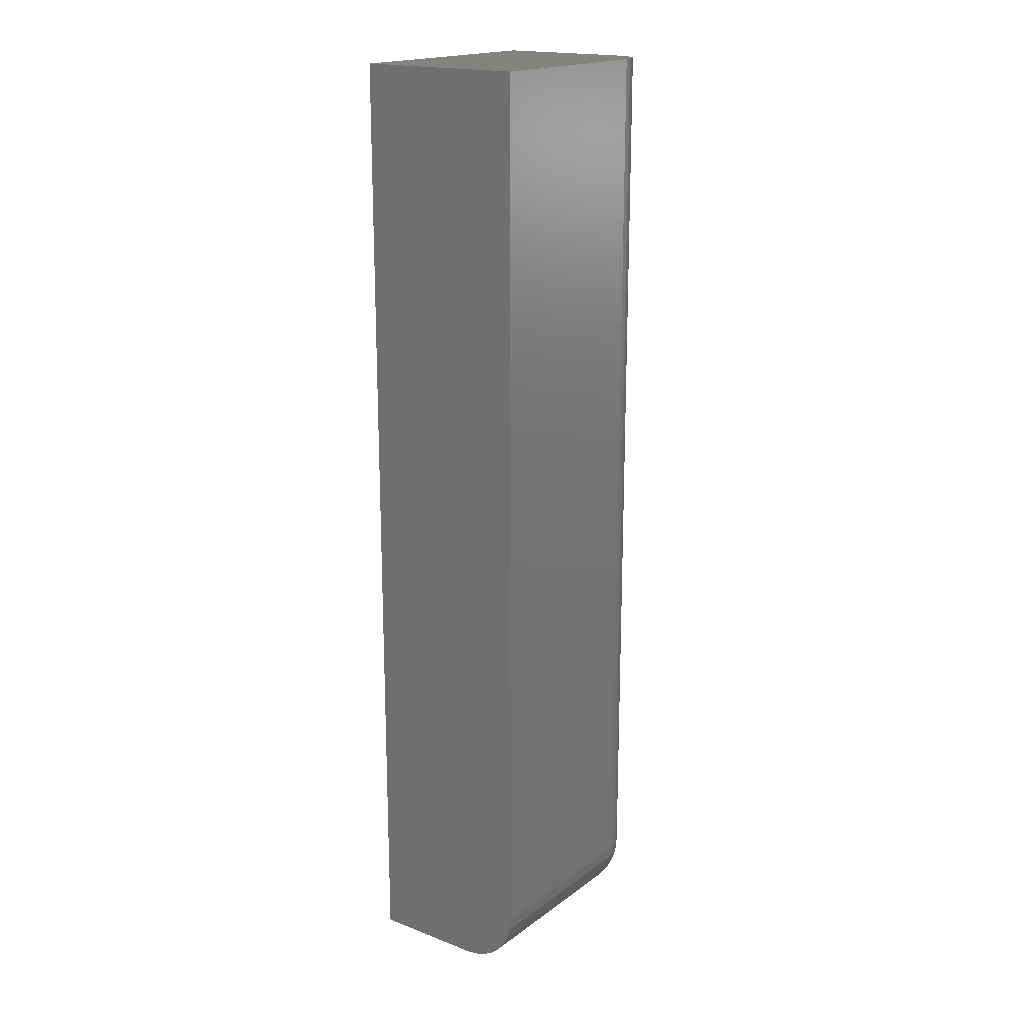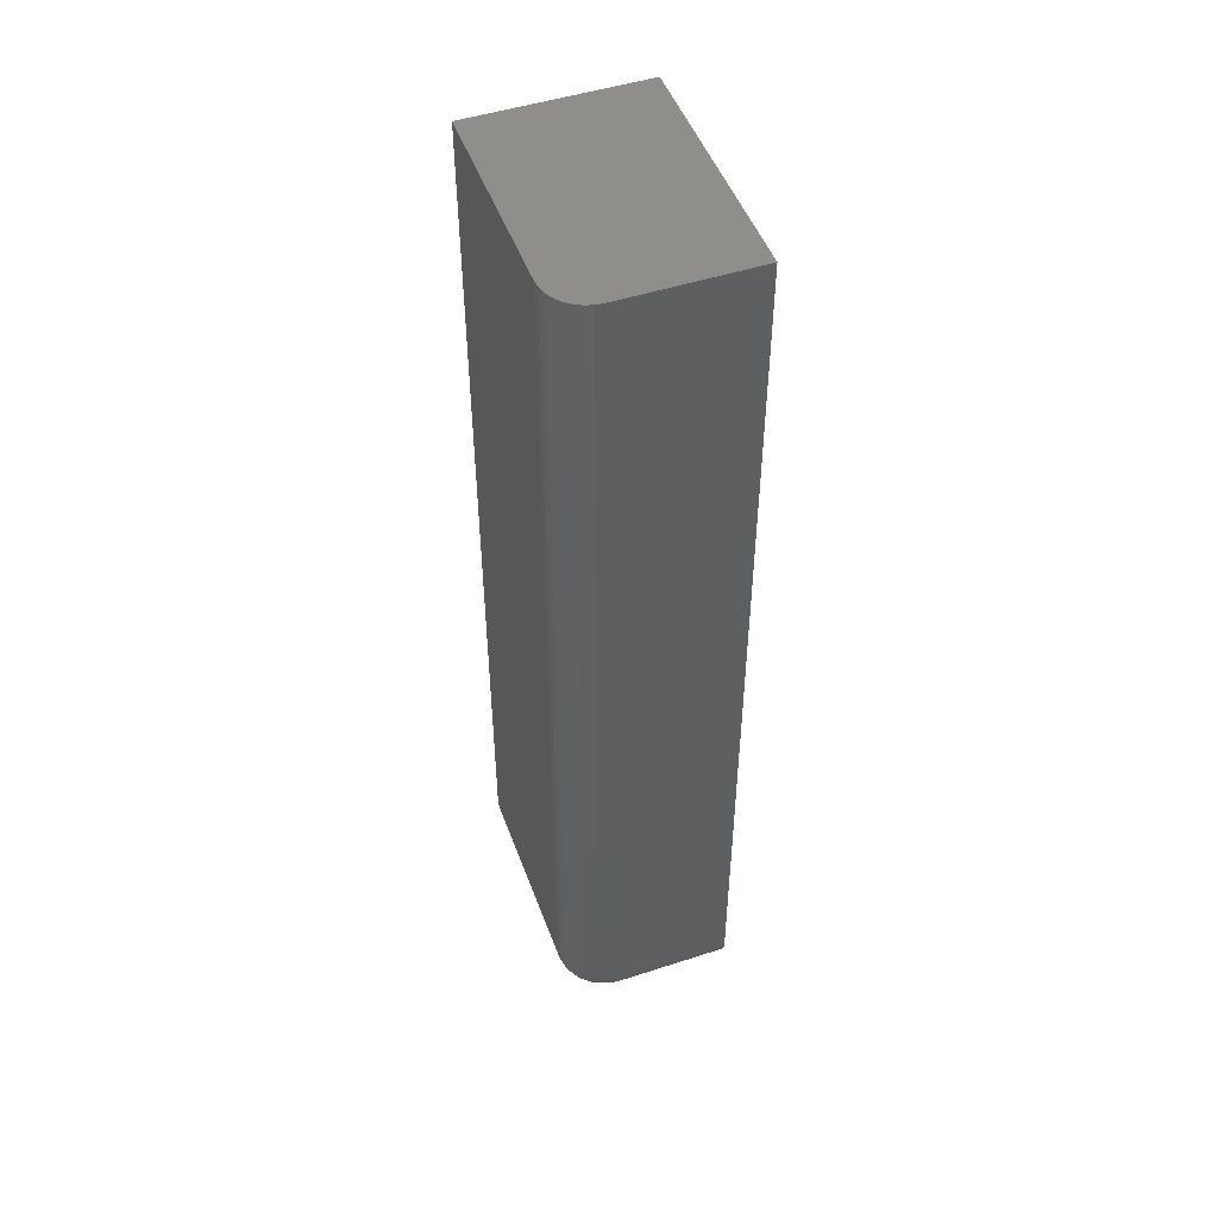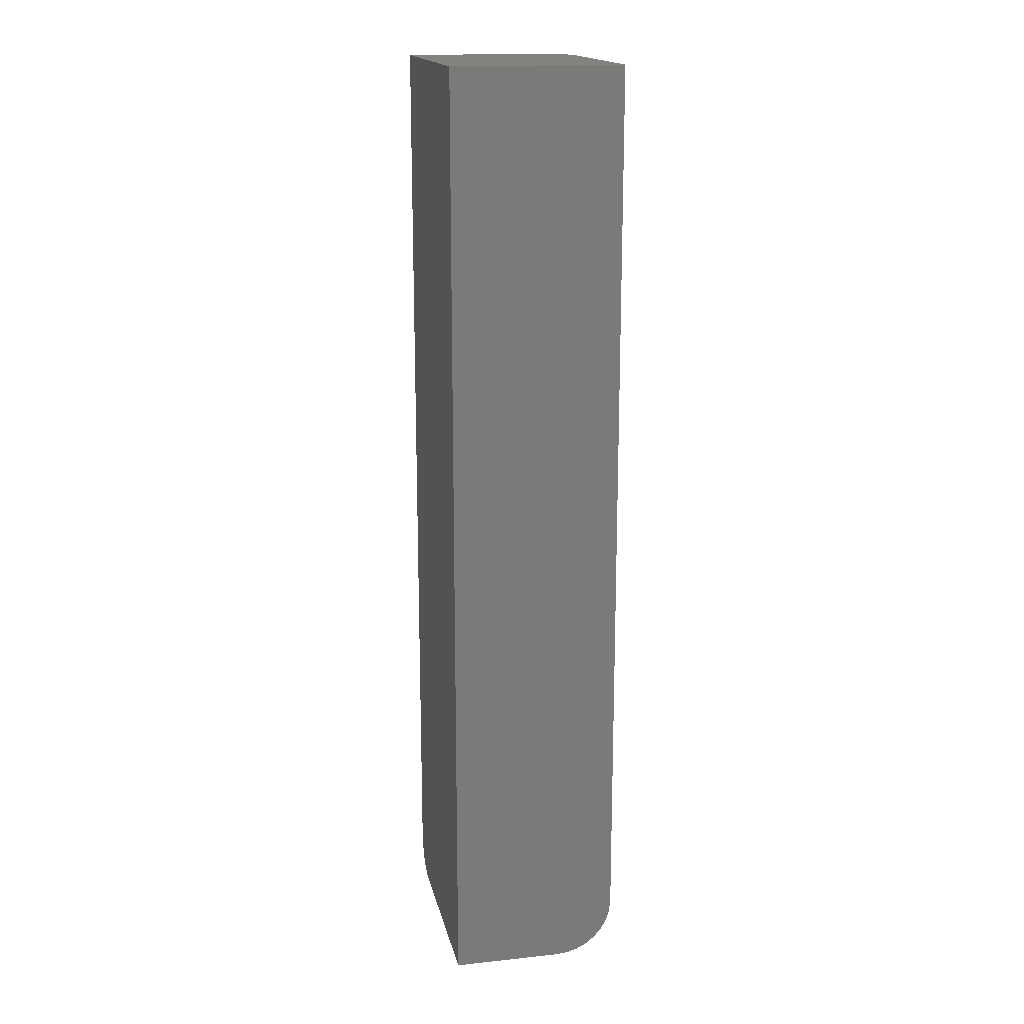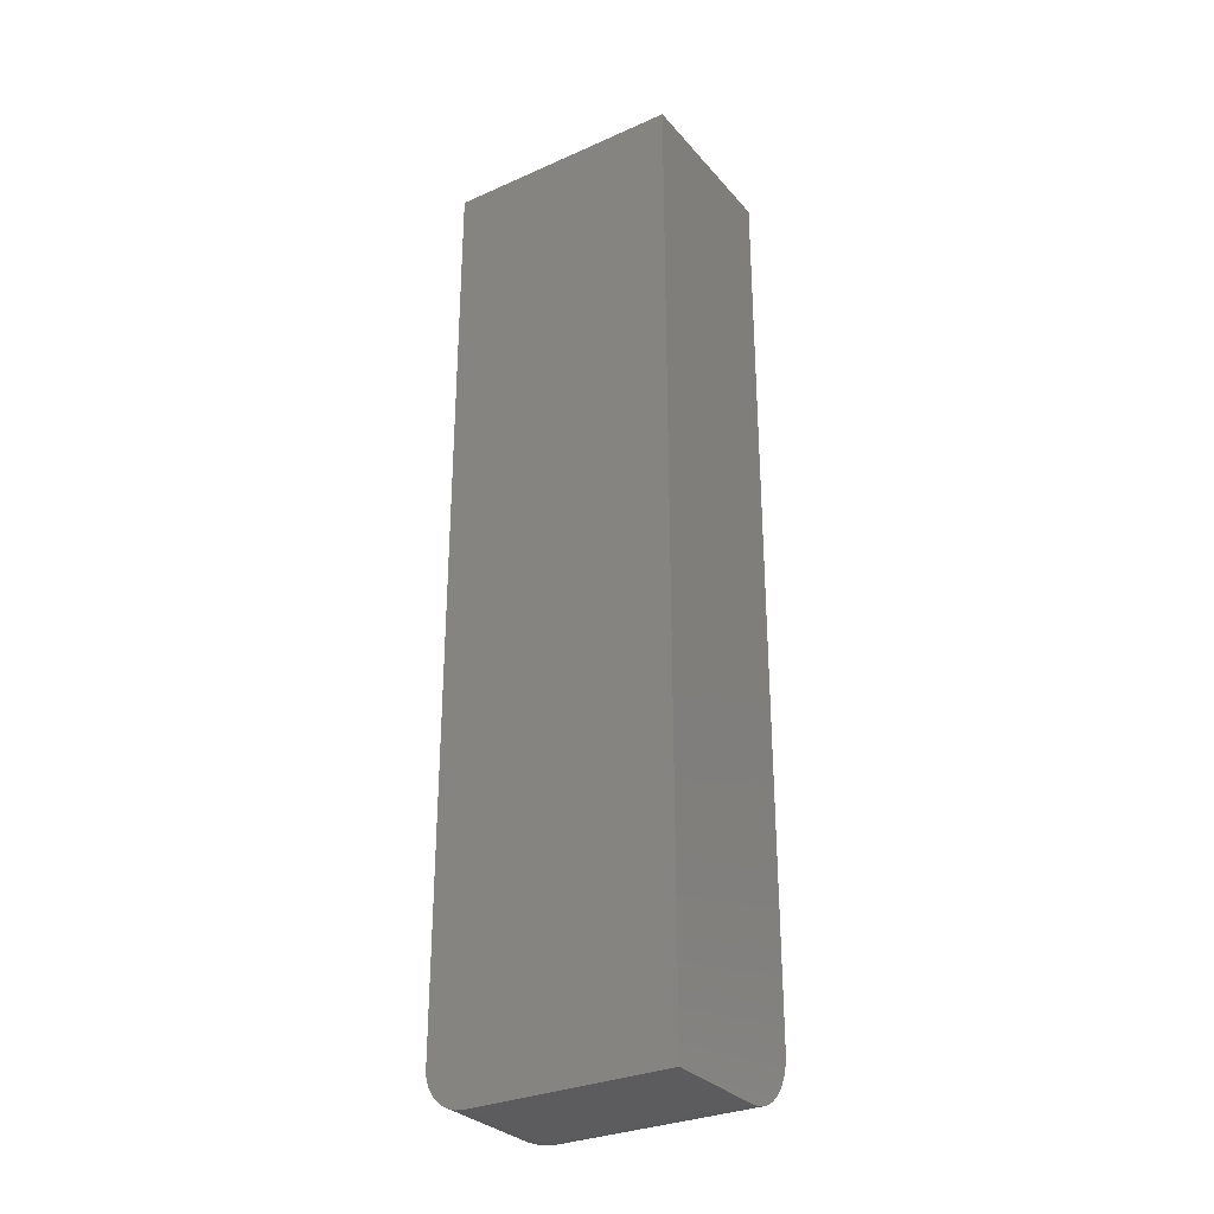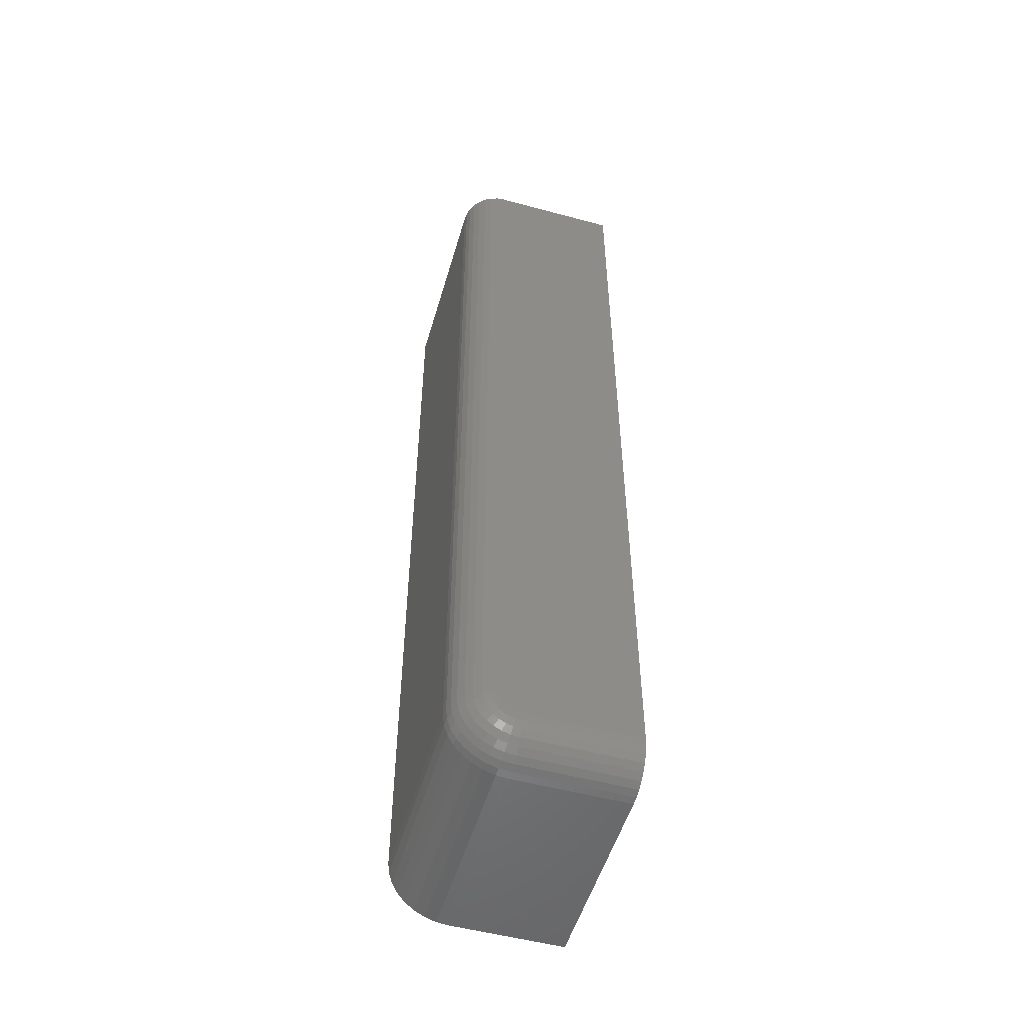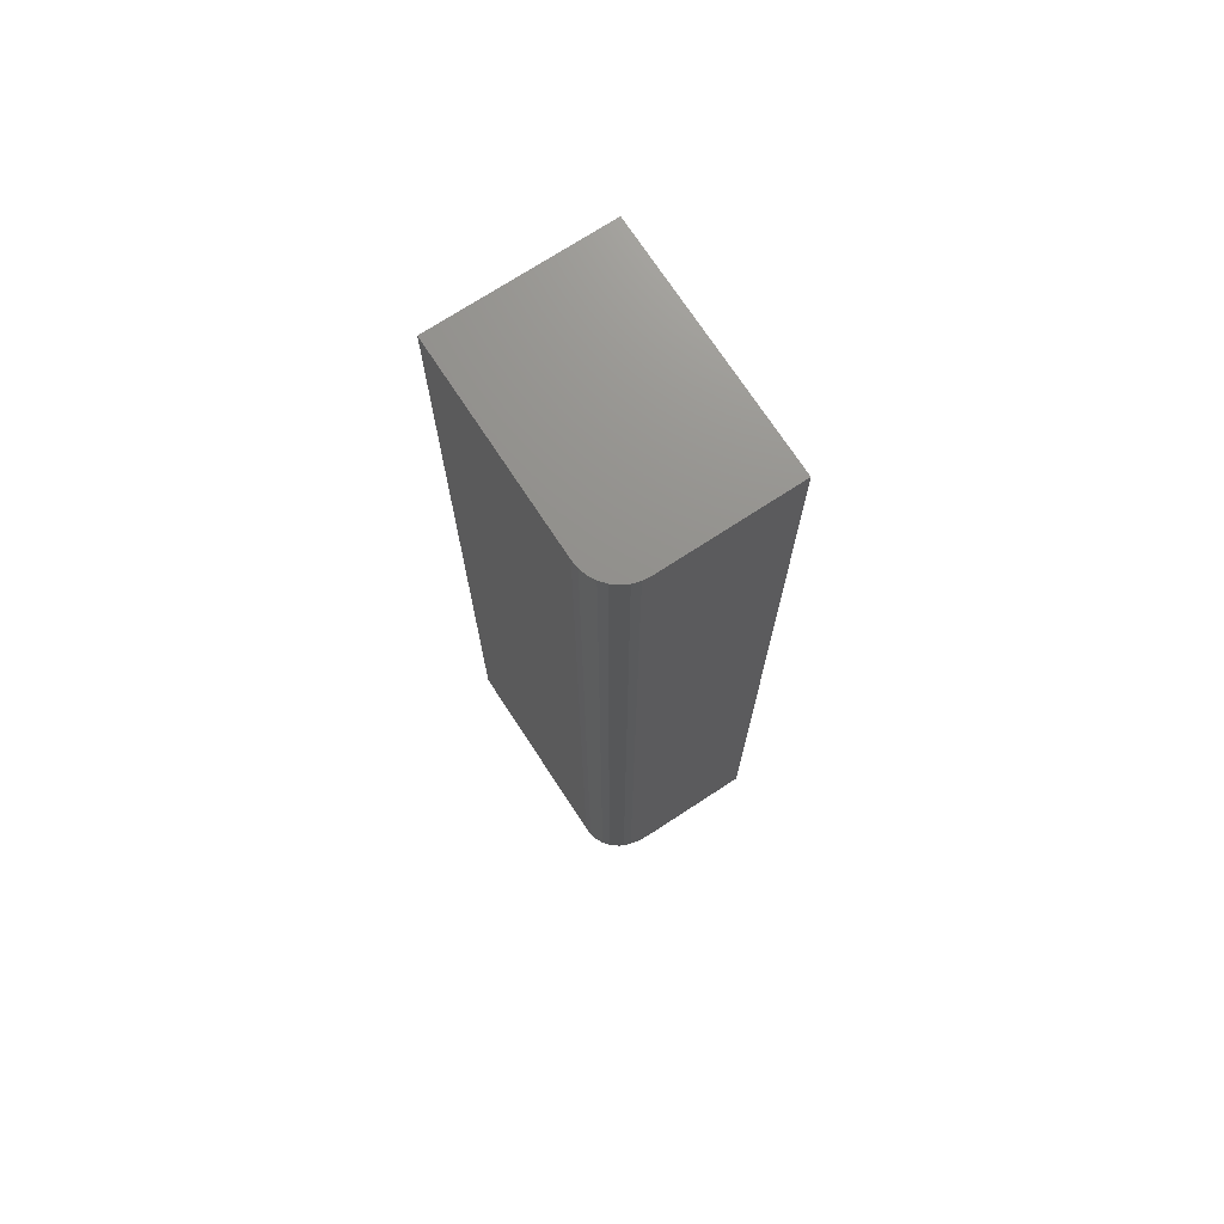
<metadata>
{"format":"stl","ext":"stl","renderer":"f3d","projection":"perspective","resolution":1024,"background":"white","views":[{"elev":18.3,"azim":126.2,"up":"+Y"},{"elev":49.2,"azim":-109.8,"up":"+Y"},{"elev":17.0,"azim":78.0,"up":"+Y"},{"elev":-30.3,"azim":32.8,"up":"+Y"},{"elev":-52.3,"azim":-106.2,"up":"+Y"},{"elev":72.5,"azim":-123.2,"up":"+Y"}]}
</metadata>
<code>
# stl→obj: 112 verts, 220 faces
v -0.0625 0.04688 -0.07031
v 0.09375 0.04688 -0.07031
v -0.0625 0.03773 -0.06941
v 0.09375 0.03773 -0.06941
v -0.0625 0.02894 -0.06674
v 0.09375 0.02894 -0.06674
v -0.0625 0.02083 -0.06241
v 0.09375 0.02083 -0.06241
v -0.0625 0.01373 -0.05658
v 0.09375 0.01373 -0.05658
v -0.0625 0.0079 -0.04948
v 0.09375 0.0079 -0.04948
v -0.0625 0.003568 -0.04138
v 0.09375 0.003568 -0.04138
v -0.0625 0.0009007 -0.03258
v 0.09375 0.0009007 -0.03258
v -0.0625 4.337e-18 -0.02344
v 0.09375 1.301e-17 -0.02344
v -0.0625 9.185e-18 0.0639
v 0.09375 1.786e-17 0.0639
v -0.09375 0.03244 -0.02942
v -0.09375 0.03155 -0.02649
v -0.09375 0.03125 -0.02344
v -0.09375 0.04383 -0.03876
v -0.09375 0.0409 -0.03787
v -0.09375 0.04688 -0.03906
v -0.09375 0.75 0.0639
v -0.09375 0.75 -0.03906
v -0.09375 0.03125 0.0639
v -0.09375 0.03819 -0.03643
v -0.09375 0.03583 -0.03449
v -0.09375 0.03388 -0.03212
v -0.0625 0.75 -0.07031
v 0.09375 0.75 -0.07031
v -0.08848 0.75 -0.05642
v -0.09137 0.75 -0.05102
v -0.07986 0.75 -0.06505
v -0.0846 0.75 -0.06116
v 0.09375 0.75 0.0639
v -0.09315 0.75 -0.04516
v -0.0686 0.75 -0.06971
v -0.07446 0.75 -0.06793
v -0.07446 0.002379 0.0639
v -0.0686 0.0006005 0.0639
v -0.07986 0.005267 0.0639
v -0.09137 0.01929 0.0639
v -0.08848 0.01389 0.0639
v -0.0846 0.009153 0.0639
v -0.09315 0.02515 0.0639
v -0.09315 0.02515 -0.02344
v -0.09137 0.01929 -0.02344
v -0.08848 0.01389 -0.02344
v -0.0846 0.009153 -0.02344
v -0.07986 0.005267 -0.02344
v -0.07446 0.002379 -0.02344
v -0.0686 0.0006005 -0.02344
v -0.09315 0.04688 -0.04516
v -0.09137 0.04688 -0.05102
v -0.08848 0.04688 -0.05642
v -0.0846 0.04688 -0.06116
v -0.07986 0.04688 -0.06505
v -0.07446 0.04688 -0.06793
v -0.0686 0.04688 -0.06971
v -0.0686 0.03785 -0.06882
v -0.07446 0.03819 -0.06708
v -0.07986 0.03876 -0.06425
v -0.0846 0.03952 -0.06043
v -0.08848 0.04044 -0.05579
v -0.09137 0.04149 -0.05049
v -0.09315 0.04264 -0.04474
v -0.0686 0.00149 -0.03247
v -0.07446 0.003234 -0.03212
v -0.07986 0.006066 -0.03155
v -0.0846 0.009878 -0.0308
v -0.08848 0.01452 -0.02987
v -0.09137 0.01982 -0.02882
v -0.09315 0.02557 -0.02768
v -0.0686 0.004123 -0.04115
v -0.07446 0.005766 -0.04047
v -0.07986 0.008434 -0.03936
v -0.0846 0.01202 -0.03787
v -0.08848 0.0164 -0.03606
v -0.09137 0.02139 -0.03399
v -0.09315 0.02681 -0.03175
v -0.0686 0.008399 -0.04915
v -0.07446 0.009878 -0.04816
v -0.07986 0.01228 -0.04655
v -0.0846 0.01551 -0.04439
v -0.08848 0.01945 -0.04176
v -0.09137 0.02394 -0.03876
v -0.09315 0.02881 -0.03551
v -0.0686 0.01415 -0.05616
v -0.07446 0.01541 -0.0549
v -0.07986 0.01745 -0.05286
v -0.0846 0.0202 -0.05011
v -0.08848 0.02355 -0.04676
v -0.09137 0.02737 -0.04294
v -0.09315 0.03152 -0.0388
v -0.0686 0.02117 -0.06191
v -0.07446 0.02215 -0.06043
v -0.07986 0.02376 -0.05803
v -0.0846 0.02592 -0.0548
v -0.08848 0.02855 -0.05086
v -0.09137 0.03155 -0.04637
v -0.09315 0.03481 -0.0415
v -0.0686 0.02917 -0.06619
v -0.07446 0.02985 -0.06455
v -0.07986 0.03095 -0.06188
v -0.0846 0.03244 -0.05829
v -0.08848 0.03425 -0.05391
v -0.09137 0.03632 -0.04892
v -0.09315 0.03856 -0.04351
f 1 2 3
f 3 2 4
f 3 4 5
f 5 4 6
f 5 6 7
f 7 6 8
f 7 8 9
f 9 8 10
f 9 10 11
f 11 10 12
f 11 12 13
f 13 12 14
f 13 14 15
f 15 14 16
f 15 16 17
f 17 16 18
f 17 18 19
f 19 18 20
f 21 22 23
f 24 25 26
f 27 28 26
f 27 26 25
f 27 25 29
f 29 25 30
f 29 30 31
f 29 31 32
f 29 32 21
f 29 21 23
f 1 33 2
f 2 33 34
f 35 36 37
f 38 35 37
f 39 34 40
f 39 40 28
f 39 28 27
f 40 34 33
f 40 33 41
f 40 41 42
f 40 42 37
f 40 37 36
f 20 43 19
f 43 44 19
f 45 46 47
f 47 48 45
f 39 27 29
f 39 29 49
f 39 49 20
f 49 46 45
f 49 45 43
f 49 43 20
f 29 23 49
f 49 23 50
f 49 50 46
f 46 50 51
f 46 51 47
f 47 51 52
f 47 52 48
f 48 52 53
f 48 53 45
f 45 53 54
f 45 54 43
f 43 54 55
f 43 55 44
f 44 55 56
f 44 56 19
f 19 56 17
f 26 28 57
f 57 28 40
f 57 40 58
f 58 40 36
f 58 36 59
f 59 36 35
f 59 35 60
f 60 35 38
f 60 38 61
f 61 38 37
f 61 37 62
f 62 37 42
f 62 42 63
f 63 42 41
f 63 41 1
f 1 41 33
f 1 3 63
f 63 3 64
f 63 64 62
f 62 64 65
f 62 65 61
f 61 65 66
f 61 66 60
f 60 66 67
f 60 67 59
f 59 67 68
f 59 68 58
f 58 68 69
f 58 69 57
f 57 69 70
f 57 70 26
f 26 70 24
f 15 17 71
f 71 17 56
f 71 56 72
f 72 56 55
f 72 55 73
f 73 55 54
f 73 54 74
f 74 54 53
f 74 53 75
f 75 53 52
f 75 52 76
f 76 52 51
f 76 51 77
f 77 51 50
f 77 50 22
f 22 50 23
f 13 15 78
f 78 15 71
f 78 71 79
f 79 71 72
f 79 72 80
f 80 72 73
f 80 73 81
f 81 73 74
f 81 74 82
f 82 74 75
f 82 75 83
f 83 75 76
f 83 76 84
f 84 76 77
f 84 77 21
f 21 77 22
f 11 13 85
f 85 13 78
f 85 78 86
f 86 78 79
f 86 79 87
f 87 79 80
f 87 80 88
f 88 80 81
f 88 81 89
f 89 81 82
f 89 82 90
f 90 82 83
f 90 83 91
f 91 83 84
f 91 84 32
f 32 84 21
f 9 11 92
f 92 11 85
f 92 85 93
f 93 85 86
f 93 86 94
f 94 86 87
f 94 87 95
f 95 87 88
f 95 88 96
f 96 88 89
f 96 89 97
f 97 89 90
f 97 90 98
f 98 90 91
f 98 91 31
f 31 91 32
f 7 9 99
f 99 9 92
f 99 92 100
f 100 92 93
f 100 93 101
f 101 93 94
f 101 94 102
f 102 94 95
f 102 95 103
f 103 95 96
f 103 96 104
f 104 96 97
f 104 97 105
f 105 97 98
f 105 98 30
f 30 98 31
f 5 7 106
f 106 7 99
f 106 99 107
f 107 99 100
f 107 100 108
f 108 100 101
f 108 101 109
f 109 101 102
f 109 102 110
f 110 102 103
f 110 103 111
f 111 103 104
f 111 104 112
f 112 104 105
f 112 105 25
f 25 105 30
f 3 5 64
f 64 5 106
f 64 106 65
f 65 106 107
f 65 107 66
f 66 107 108
f 66 108 67
f 67 108 109
f 67 109 68
f 68 109 110
f 68 110 69
f 69 110 111
f 69 111 70
f 70 111 112
f 70 112 24
f 24 112 25
f 8 6 10
f 39 20 4
f 39 4 2
f 39 2 34
f 4 20 18
f 4 18 16
f 4 16 14
f 4 14 12
f 4 12 10
f 4 10 6

</code>
